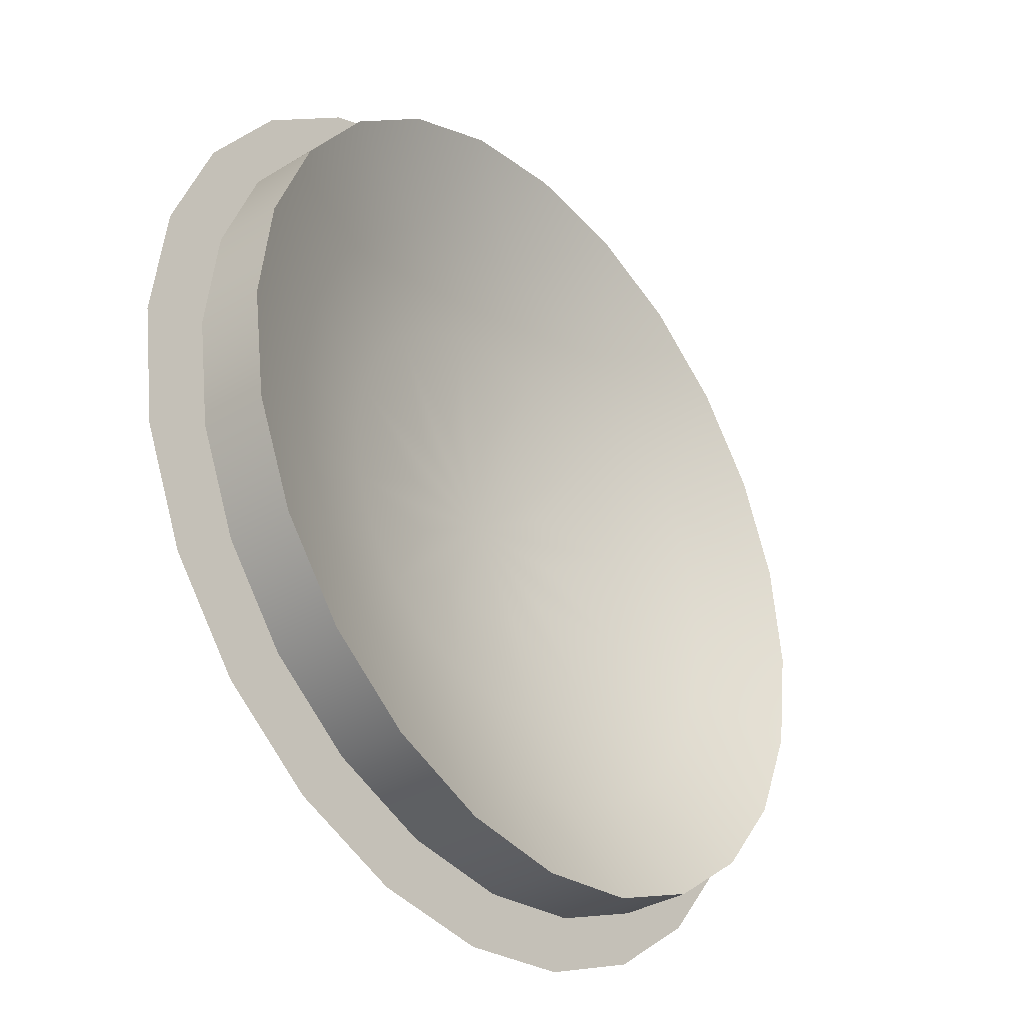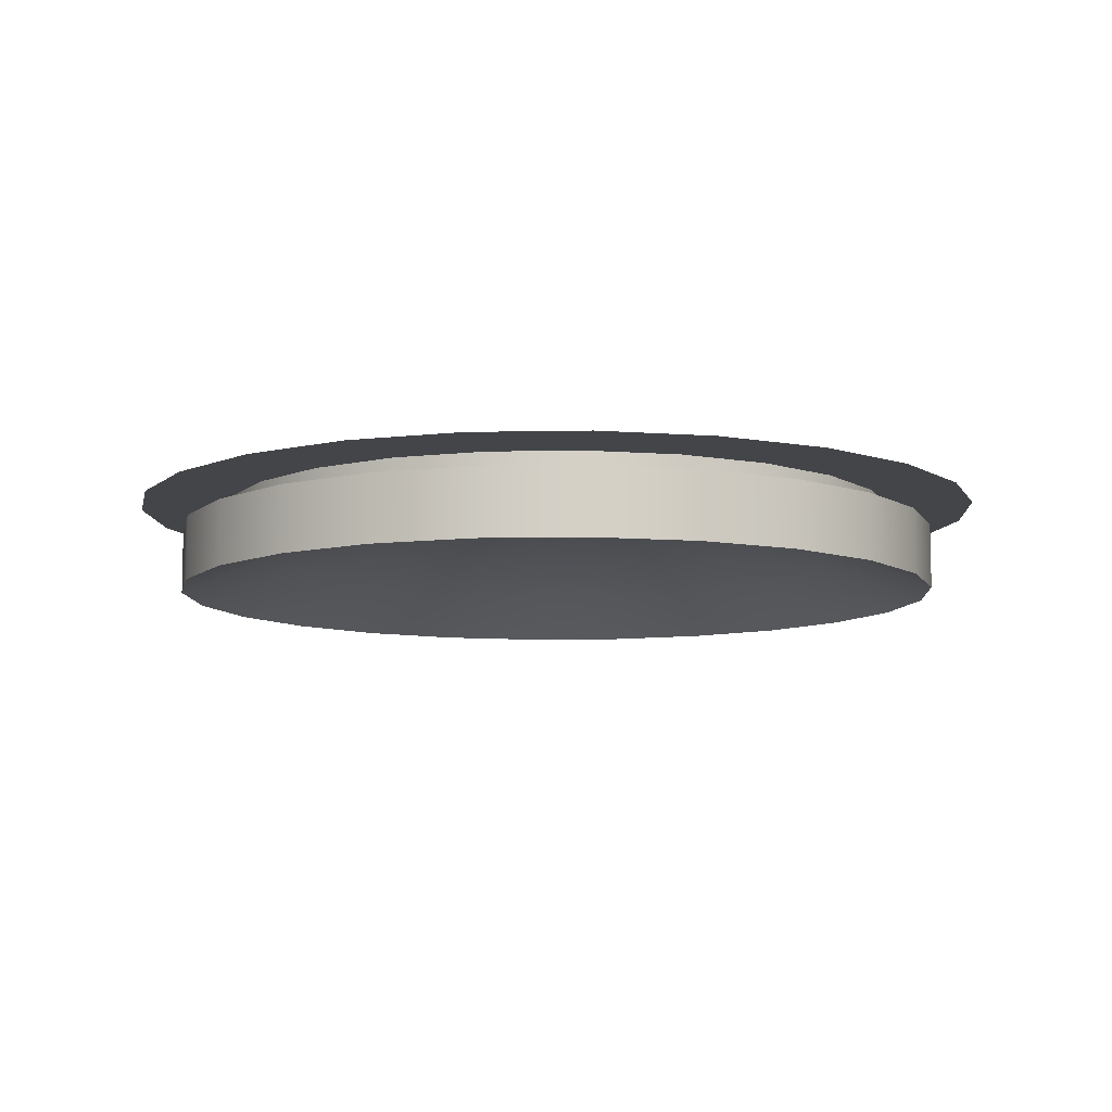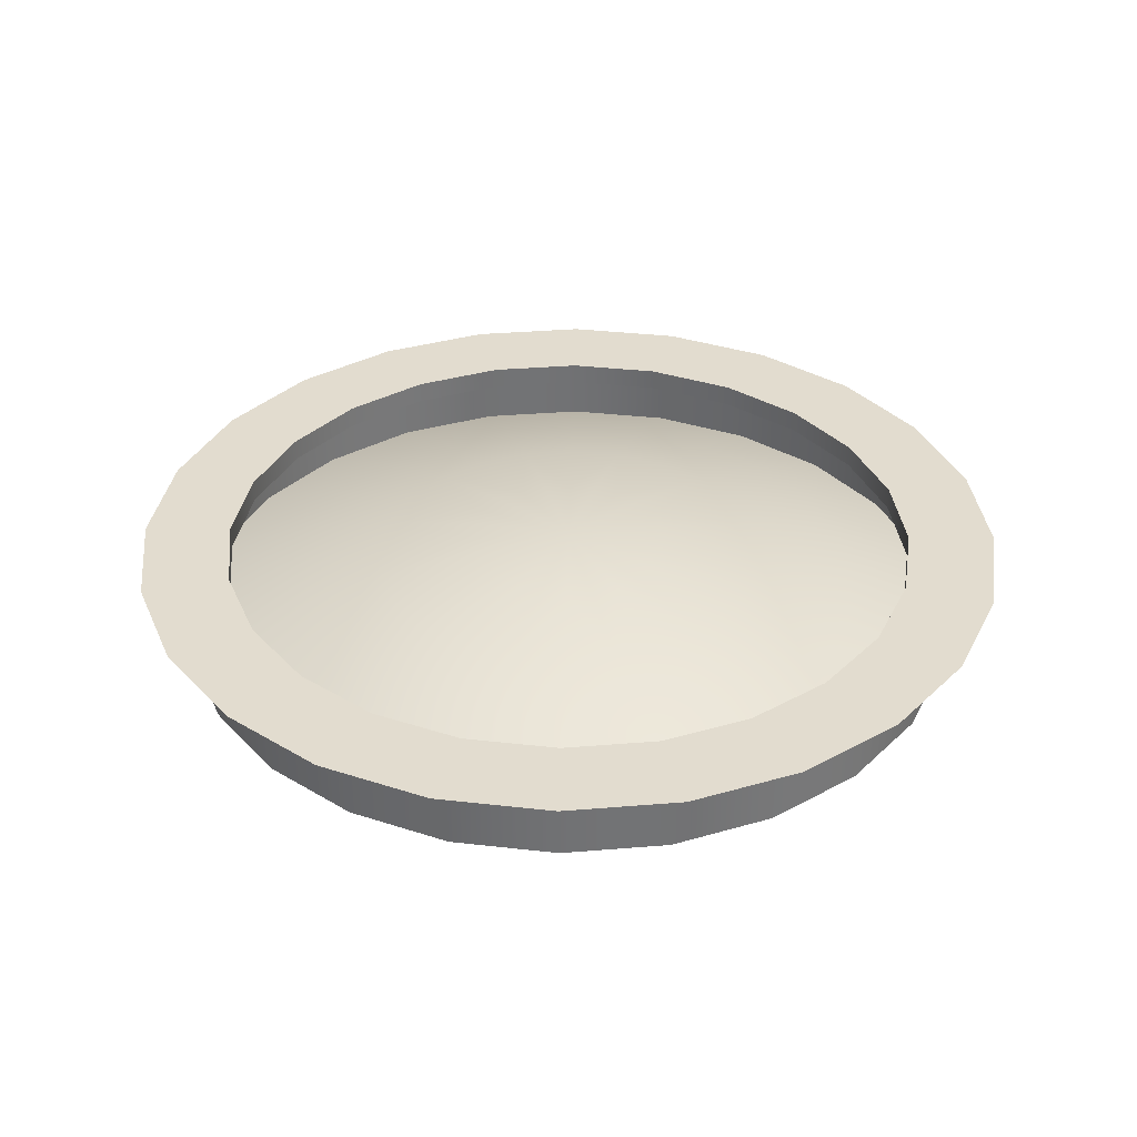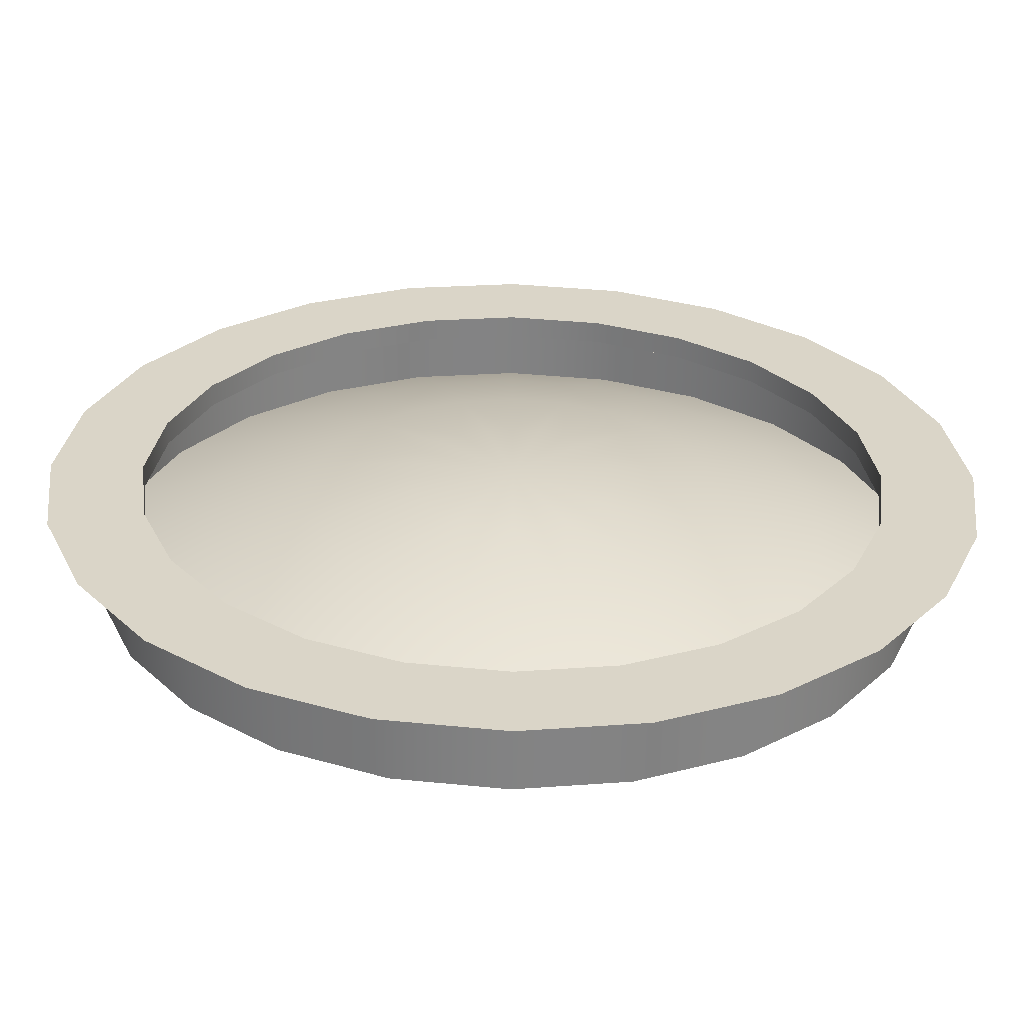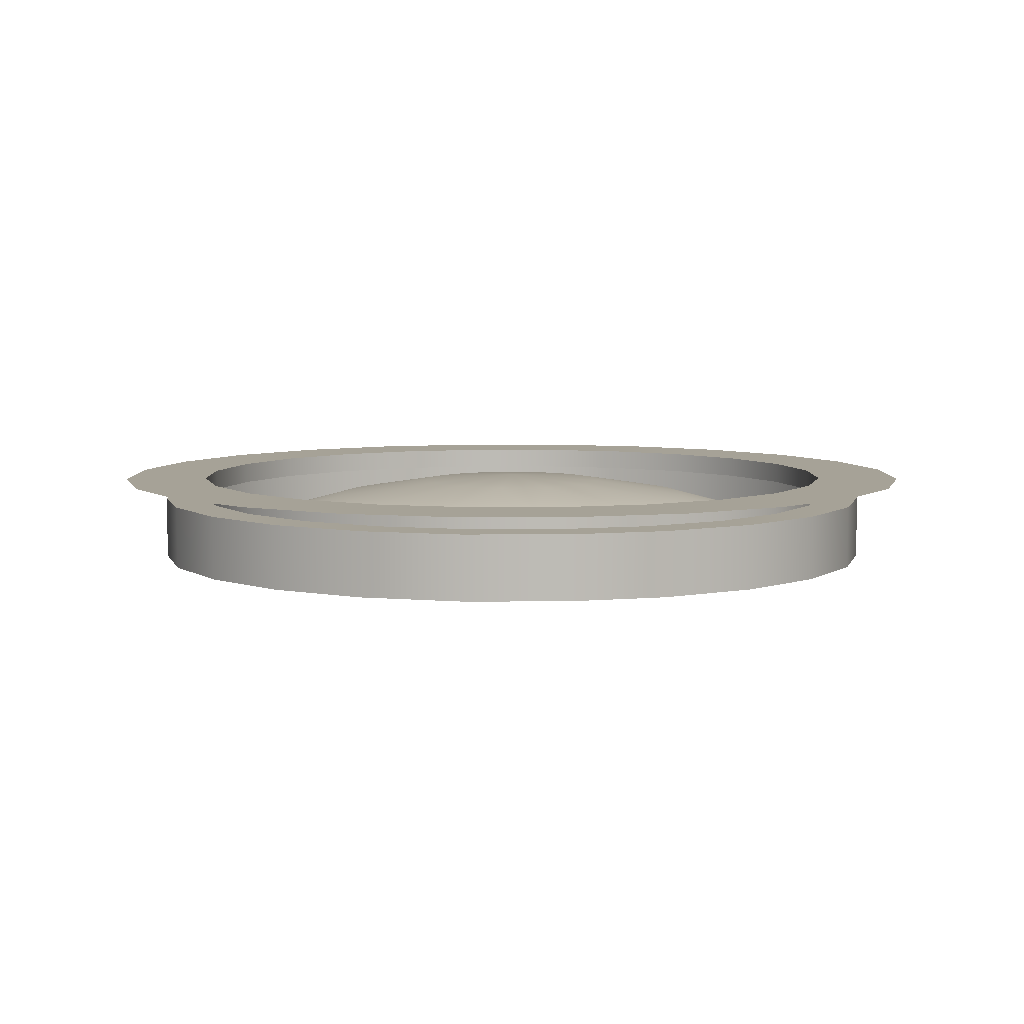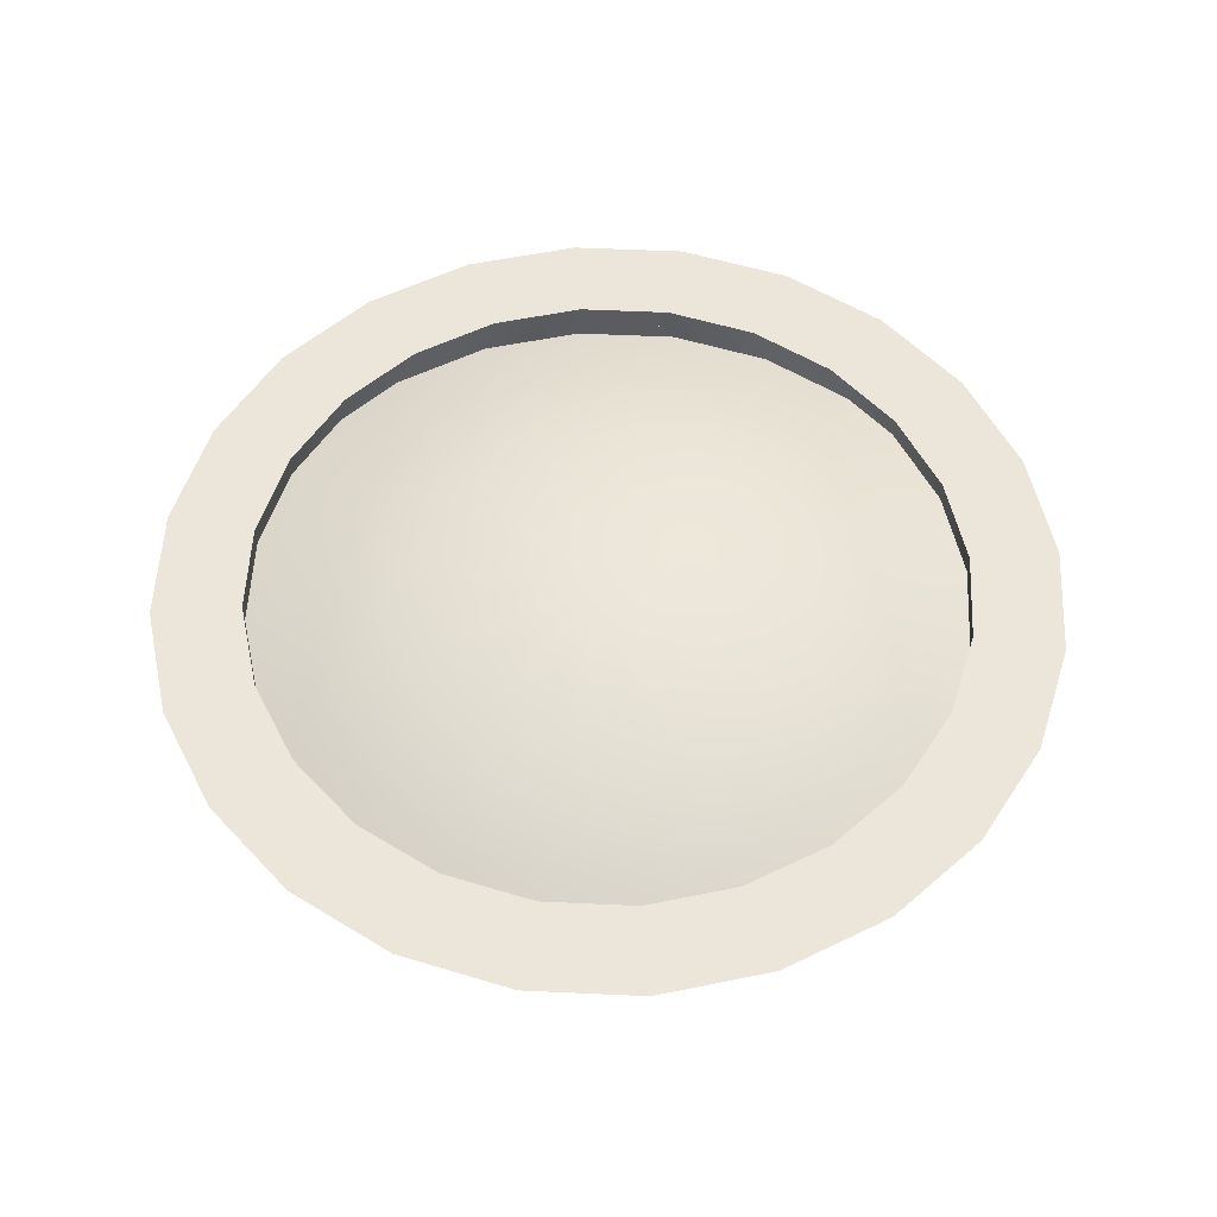
<metadata>
{"format":"obj","ext":"obj","renderer":"f3d","projection":"perspective","resolution":1024,"background":"white","views":[{"elev":-34.2,"azim":-50.6,"up":"+Z"},{"elev":-8.8,"azim":-79.3,"up":"+Y"},{"elev":34.6,"azim":-88.8,"up":"+Y"},{"elev":-60.9,"azim":179.1,"up":"+Z"},{"elev":6.4,"azim":7.3,"up":"+Y"},{"elev":55.1,"azim":-4.7,"up":"+Y"}]}
</metadata>
<code>
o EndCap_1
v 0.625 4.441e-16 2.429e-17
v 0.6037 4.441e-16 0.1618
v 0.5413 4.441e-16 0.3125
v 0.4419 4.441e-16 0.4419
v 0.3125 4.441e-16 0.5413
v 0.1618 4.441e-16 0.6037
v -1.231e-09 4.441e-16 0.625
v -0.1618 4.441e-16 0.6037
v -0.3125 4.441e-16 0.5413
v -0.4419 4.441e-16 0.4419
v -0.5413 4.441e-16 0.3125
v -0.6037 4.441e-16 0.1618
v -0.625 4.441e-16 5.204e-17
v -0.6037 4.441e-16 -0.1618
v -0.5413 4.441e-16 -0.3125
v -0.4419 4.441e-16 -0.4419
v -0.3125 4.441e-16 -0.5413
v -0.1618 4.441e-16 -0.6037
v -1.231e-09 4.441e-16 -0.625
v 0.1618 4.441e-16 -0.6037
v 0.3125 4.441e-16 -0.5413
v 0.4419 4.441e-16 -0.4419
v 0.5413 4.441e-16 -0.3125
v 0.6037 4.441e-16 -0.1618
v 0.483 4.441e-16 0.1294
v 0.5 4.441e-16 2.452e-17
v 0.483 4.441e-16 -0.1294
v 0.433 4.441e-16 -0.25
v 0.3536 4.441e-16 -0.3536
v 0.25 4.441e-16 -0.433
v 0.1294 4.441e-16 -0.483
v -1.231e-09 4.441e-16 -0.5
v -0.1294 4.441e-16 -0.483
v -0.25 4.441e-16 -0.433
v -0.3536 4.441e-16 -0.3536
v -0.433 4.441e-16 -0.25
v -0.483 4.441e-16 -0.1294
v -0.5 4.441e-16 4.672e-17
v -0.483 4.441e-16 0.1294
v -0.433 4.441e-16 0.25
v -0.3536 4.441e-16 0.3536
v -0.25 4.441e-16 0.433
v -0.1294 4.441e-16 0.483
v -1.231e-09 4.441e-16 0.5
v 0.1294 4.441e-16 0.483
v 0.25 4.441e-16 0.433
v 0.3536 4.441e-16 0.3536
v 0.433 4.441e-16 0.25
v 0.483 -0.03125 0.1294
v 0.5 -0.03125 1.391e-17
v 0.483 -0.03125 -0.1294
v 0.433 -0.03125 -0.25
v 0.3536 -0.03125 -0.3536
v 0.25 -0.03125 -0.433
v 0.1294 -0.03125 -0.483
v -1.231e-09 -0.03125 -0.5
v -0.1294 -0.03125 -0.483
v -0.25 -0.03125 -0.433
v -0.3536 -0.03125 -0.3536
v -0.433 -0.03125 -0.25
v -0.483 -0.03125 -0.1294
v -0.5 -0.03125 3.611e-17
v -0.483 -0.03125 0.1294
v -0.433 -0.03125 0.25
v -0.3536 -0.03125 0.3536
v -0.25 -0.03125 0.433
v -0.1294 -0.03125 0.483
v -1.231e-09 -0.03125 0.5
v 0.1294 -0.03125 0.483
v 0.25 -0.03125 0.433
v 0.3536 -0.03125 0.3536
v 0.433 -0.03125 0.25
v 0.5433 -0.03125 0.1456
v 0.5625 -0.03125 1.55e-17
v 0.5433 -0.03125 -0.1456
v 0.4871 -0.03125 -0.2812
v 0.3977 -0.03125 -0.3977
v 0.2812 -0.03125 -0.4871
v 0.1456 -0.03125 -0.5433
v -1.231e-09 -0.03125 -0.5625
v -0.1456 -0.03125 -0.5433
v -0.2812 -0.03125 -0.4871
v -0.3977 -0.03125 -0.3977
v -0.4871 -0.03125 -0.2812
v -0.5433 -0.03125 -0.1456
v -0.5625 -0.03125 4.048e-17
v -0.5433 -0.03125 0.1456
v -0.4871 -0.03125 0.2812
v -0.3977 -0.03125 0.3977
v -0.2812 -0.03125 0.4871
v -0.1456 -0.03125 0.5433
v -1.231e-09 -0.03125 0.5625
v 0.1456 -0.03125 0.5433
v 0.2812 -0.03125 0.4871
v 0.3977 -0.03125 0.3977
v 0.4871 -0.03125 0.2812
v 0.5433 -0.125 0.1456
v 0.5625 -0.125 1.071e-17
v 0.5433 -0.125 -0.1456
v 0.4871 -0.125 -0.2812
v 0.3977 -0.125 -0.3977
v 0.2813 -0.125 -0.4871
v 0.1456 -0.125 -0.5433
v 2.173e-08 -0.125 -0.5625
v -0.1456 -0.125 -0.5433
v -0.2812 -0.125 -0.4871
v -0.3977 -0.125 -0.3977
v -0.4871 -0.125 -0.2812
v -0.5433 -0.125 -0.1456
v -0.5625 -0.125 3.569e-17
v -0.5433 -0.125 0.1456
v -0.4871 -0.125 0.2812
v -0.3977 -0.125 0.3977
v -0.2812 -0.125 0.4871
v -0.1456 -0.125 0.5433
v 2.173e-08 -0.125 0.5625
v 0.1456 -0.125 0.5433
v 0.2813 -0.125 0.4871
v 0.3977 -0.125 0.3977
v 0.4871 -0.125 0.2812
v 2.173e-08 4.441e-16 -2.371e-17
v 0.2436 -0.03125 0.1406
v 0.1989 -0.03125 0.1989
v 0.1406 -0.03125 0.2436
v 0.07279 -0.03125 0.2717
v 2.173e-08 -0.03125 0.2812
v -0.07279 -0.03125 0.2717
v -0.1406 -0.03125 0.2436
v -0.1989 -0.03125 0.1989
v -0.2436 -0.03125 0.1406
v -0.2717 -0.03125 0.07279
v -0.2812 -0.03125 5.987e-18
v -0.2717 -0.03125 -0.07279
v -0.2436 -0.03125 -0.1406
v -0.1989 -0.03125 -0.1989
v -0.1406 -0.03125 -0.2436
v -0.07279 -0.03125 -0.2717
v 2.173e-08 -0.03125 -0.2812
v 0.07279 -0.03125 -0.2717
v 0.1406 -0.03125 -0.2436
v 0.1989 -0.03125 -0.1989
v 0.2436 -0.03125 -0.1406
v 0.2717 -0.03125 -0.07279
v 0.2813 -0.03125 -6.503e-18
v 0.2717 -0.03125 0.07279
v 0.1358 -0.00875 0.0364
v 0.1406 -0.00875 -1.511e-17
v 0.1358 -0.00875 -0.0364
v 0.1218 -0.00875 -0.07031
v 0.09944 -0.00875 -0.09944
v 0.07031 -0.00875 -0.1218
v 0.0364 -0.00875 -0.1358
v 2.173e-08 -0.00875 -0.1406
v -0.0364 -0.00875 -0.1358
v -0.07031 -0.00875 -0.1218
v -0.09944 -0.00875 -0.09944
v -0.1218 -0.00875 -0.07031
v -0.1358 -0.00875 -0.0364
v -0.1406 -0.00875 -8.863e-18
v -0.1358 -0.00875 0.0364
v -0.1218 -0.00875 0.07031
v -0.09944 -0.00875 0.09944
v -0.07031 -0.00875 0.1218
v -0.0364 -0.00875 0.1358
v 2.173e-08 -0.00875 0.1406
v 0.0364 -0.00875 0.1358
v 0.07031 -0.00875 0.1218
v 0.09944 -0.00875 0.09944
v 0.1218 -0.00875 0.07031
v 0.3654 -0.06875 0.2109
v 0.2983 -0.06875 0.2983
v 0.2109 -0.06875 0.3654
v 0.1092 -0.06875 0.4075
v 2.173e-08 -0.06875 0.4219
v -0.1092 -0.06875 0.4075
v -0.2109 -0.06875 0.3654
v -0.2983 -0.06875 0.2983
v -0.3654 -0.06875 0.2109
v -0.4075 -0.06875 0.1092
v -0.4219 -0.06875 2.084e-17
v -0.4075 -0.06875 -0.1092
v -0.3654 -0.06875 -0.2109
v -0.2983 -0.06875 -0.2983
v -0.2109 -0.06875 -0.3654
v -0.1092 -0.06875 -0.4075
v 2.173e-08 -0.06875 -0.4219
v 0.1092 -0.06875 -0.4075
v 0.2109 -0.06875 -0.3654
v 0.2983 -0.06875 -0.2983
v 0.3654 -0.06875 -0.2109
v 0.4075 -0.06875 -0.1092
v 0.4219 -0.06875 2.102e-18
v 0.4075 -0.06875 0.1092
g EndCap_1_EndCap_1_auv
f 49 74 73
f 49 96 72
f 50 74 49
f 51 74 50
f 51 76 75
f 52 76 51
f 53 76 52
f 53 78 77
f 54 78 53
f 55 78 54
f 55 80 79
f 56 80 55
f 57 80 56
f 57 82 81
f 58 82 57
f 59 82 58
f 59 84 83
f 60 84 59
f 61 84 60
f 61 86 85
f 62 86 61
f 63 86 62
f 63 88 87
f 64 88 63
f 65 88 64
f 65 90 89
f 66 90 65
f 67 90 66
f 67 92 91
f 68 92 67
f 69 92 68
f 69 94 93
f 70 94 69
f 71 94 70
f 71 96 95
f 72 96 71
f 73 96 49
f 75 74 51
f 77 76 53
f 79 78 55
f 81 80 57
f 83 82 59
f 85 84 61
f 87 86 63
f 89 88 65
f 91 90 67
f 93 92 69
f 95 94 71
f 97 170 120
f 97 192 193
f 98 192 97
f 99 190 191
f 99 192 98
f 100 190 99
f 101 188 189
f 101 190 100
f 102 188 101
f 103 186 187
f 103 188 102
f 104 186 103
f 105 184 185
f 105 186 104
f 106 184 105
f 107 182 183
f 107 184 106
f 108 182 107
f 109 180 181
f 109 182 108
f 110 180 109
f 111 178 179
f 111 180 110
f 112 178 111
f 113 176 177
f 113 178 112
f 114 176 113
f 115 174 175
f 115 176 114
f 116 174 115
f 117 172 173
f 117 174 116
f 118 172 117
f 119 170 171
f 119 172 118
f 120 170 119
f 121 169 146
f 122 169 123
f 122 170 145
f 123 167 124
f 123 169 168
f 123 170 122
f 123 172 171
f 124 167 125
f 124 172 123
f 125 165 126
f 125 167 166
f 125 172 124
f 125 174 173
f 126 165 127
f 126 174 125
f 127 163 128
f 127 165 164
f 127 174 126
f 127 176 175
f 128 163 129
f 128 176 127
f 129 161 130
f 129 163 162
f 129 176 128
f 129 178 177
f 130 161 131
f 130 178 129
f 131 159 132
f 131 161 160
f 131 178 130
f 131 180 179
f 132 159 133
f 132 180 131
f 133 157 134
f 133 159 158
f 133 180 132
f 133 182 181
f 134 157 135
f 134 182 133
f 135 155 136
f 135 157 156
f 135 182 134
f 135 184 183
f 136 155 137
f 136 184 135
f 137 153 138
f 137 155 154
f 137 184 136
f 137 186 185
f 138 153 139
f 138 186 137
f 139 151 140
f 139 153 152
f 139 186 138
f 139 188 187
f 140 151 141
f 140 188 139
f 141 149 142
f 141 151 150
f 141 188 140
f 141 190 189
f 142 149 143
f 142 190 141
f 143 147 144
f 143 149 148
f 143 190 142
f 143 192 191
f 144 147 145
f 144 192 143
f 145 147 146
f 145 169 122
f 145 170 193
f 145 192 144
f 146 147 121
f 146 169 145
f 147 148 121
f 148 147 143
f 148 149 121
f 149 150 121
f 150 149 141
f 150 151 121
f 151 152 121
f 152 151 139
f 152 153 121
f 153 154 121
f 154 153 137
f 154 155 121
f 155 156 121
f 156 155 135
f 156 157 121
f 157 158 121
f 158 157 133
f 158 159 121
f 159 160 121
f 160 159 131
f 160 161 121
f 161 162 121
f 162 161 129
f 162 163 121
f 163 164 121
f 164 163 127
f 164 165 121
f 165 166 121
f 166 165 125
f 166 167 121
f 167 168 121
f 168 167 123
f 168 169 121
f 171 170 123
f 171 172 119
f 173 172 125
f 173 174 117
f 175 174 127
f 175 176 115
f 177 176 129
f 177 178 113
f 179 178 131
f 179 180 111
f 181 180 133
f 181 182 109
f 183 182 135
f 183 184 107
f 185 184 137
f 185 186 105
f 187 186 139
f 187 188 103
f 189 188 141
f 189 190 101
f 191 190 143
f 191 192 99
f 193 170 97
f 193 192 145
f 1 26 2
f 2 26 25
f 2 48 3
f 3 48 4
f 4 46 5
f 4 48 47
f 5 46 6
f 6 44 7
f 6 46 45
f 7 44 8
f 8 42 9
f 8 44 43
f 9 42 10
f 10 40 11
f 10 42 41
f 11 40 12
f 12 38 13
f 12 40 39
f 13 38 14
f 14 36 15
f 14 38 37
f 15 36 16
f 16 34 17
f 16 36 35
f 17 34 18
f 18 32 19
f 18 34 33
f 19 32 20
f 20 30 21
f 20 32 31
f 21 30 22
f 22 28 23
f 22 30 29
f 23 28 24
f 24 26 1
f 24 28 27
f 25 48 2
f 27 26 24
f 29 28 22
f 31 30 20
f 33 32 18
f 35 34 16
f 37 36 14
f 39 38 12
f 41 40 10
f 43 42 8
f 45 44 6
f 47 46 4
f 73 97 96
f 74 97 73
f 74 99 98
f 75 99 74
f 76 99 75
f 76 101 100
f 77 101 76
f 78 101 77
f 78 103 102
f 79 103 78
f 80 103 79
f 80 105 104
f 81 105 80
f 82 105 81
f 82 107 106
f 83 107 82
f 84 107 83
f 84 109 108
f 85 109 84
f 86 109 85
f 86 111 110
f 87 111 86
f 88 111 87
f 88 113 112
f 89 113 88
f 90 113 89
f 90 115 114
f 91 115 90
f 92 115 91
f 92 117 116
f 93 117 92
f 94 117 93
f 94 119 118
f 95 119 94
f 96 97 120
f 96 119 95
f 98 97 74
f 100 99 76
f 102 101 78
f 104 103 80
f 106 105 82
f 108 107 84
f 110 109 86
f 112 111 88
f 114 113 90
f 116 115 92
f 118 117 94
f 120 119 96
f 25 49 48
f 26 49 25
f 26 51 50
f 27 51 26
f 28 51 27
f 28 53 52
f 29 53 28
f 30 53 29
f 30 55 54
f 31 55 30
f 32 55 31
f 32 57 56
f 33 57 32
f 34 57 33
f 34 59 58
f 35 59 34
f 36 59 35
f 36 61 60
f 37 61 36
f 38 61 37
f 38 63 62
f 39 63 38
f 40 63 39
f 40 65 64
f 41 65 40
f 42 65 41
f 42 67 66
f 43 67 42
f 44 67 43
f 44 69 68
f 45 69 44
f 46 69 45
f 46 71 70
f 47 71 46
f 48 49 72
f 48 71 47
f 50 49 26
f 52 51 28
f 54 53 30
f 56 55 32
f 58 57 34
f 60 59 36
f 62 61 38
f 64 63 40
f 66 65 42
f 68 67 44
f 70 69 46
f 72 71 48

</code>
